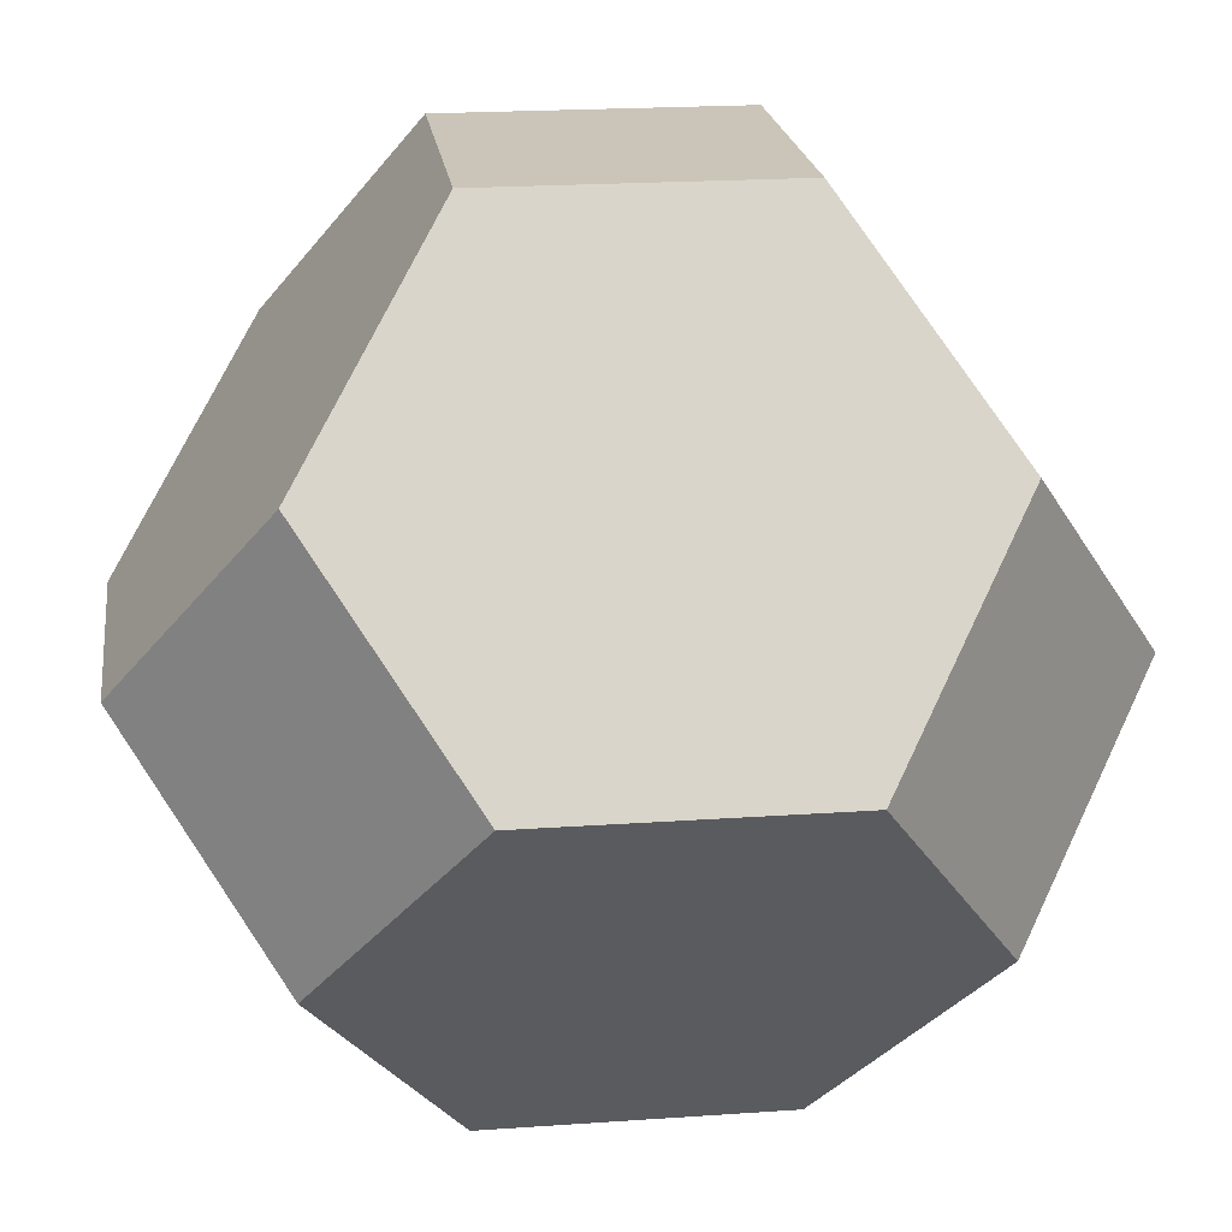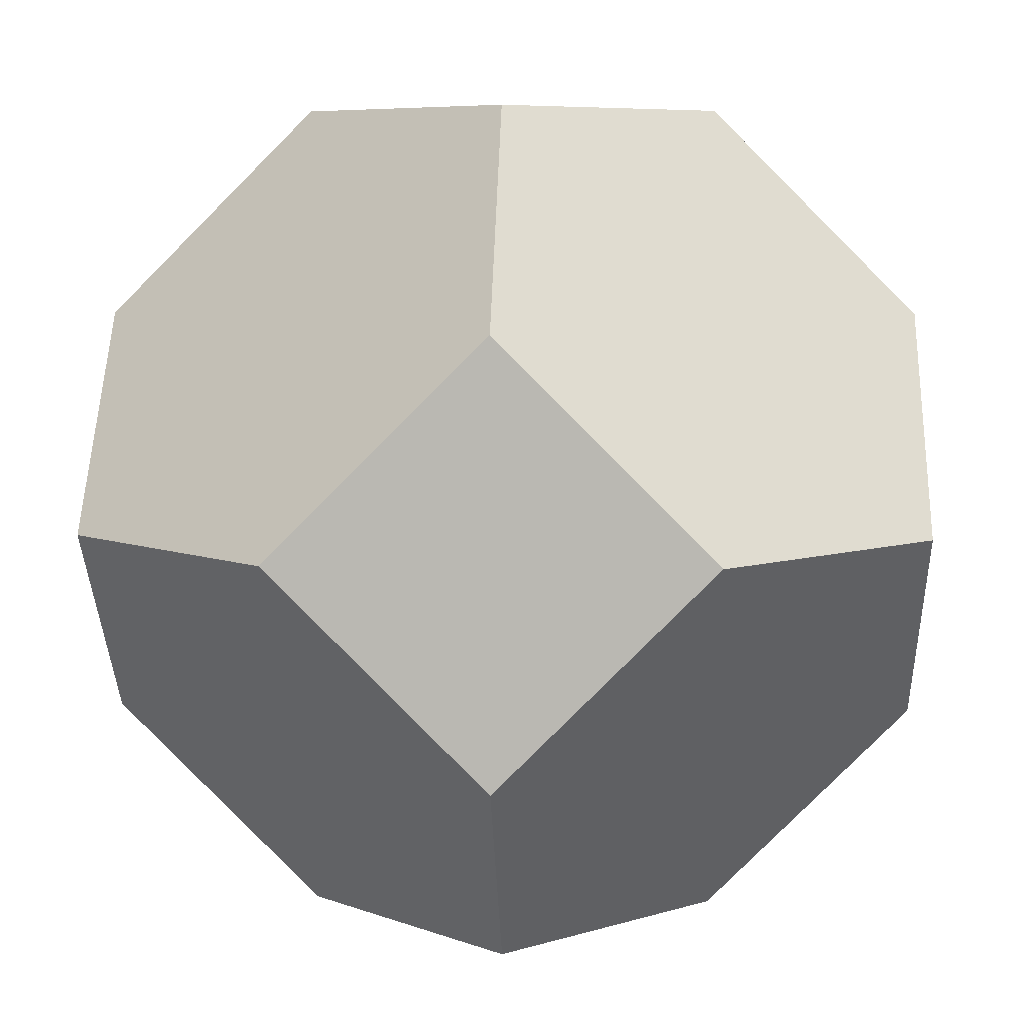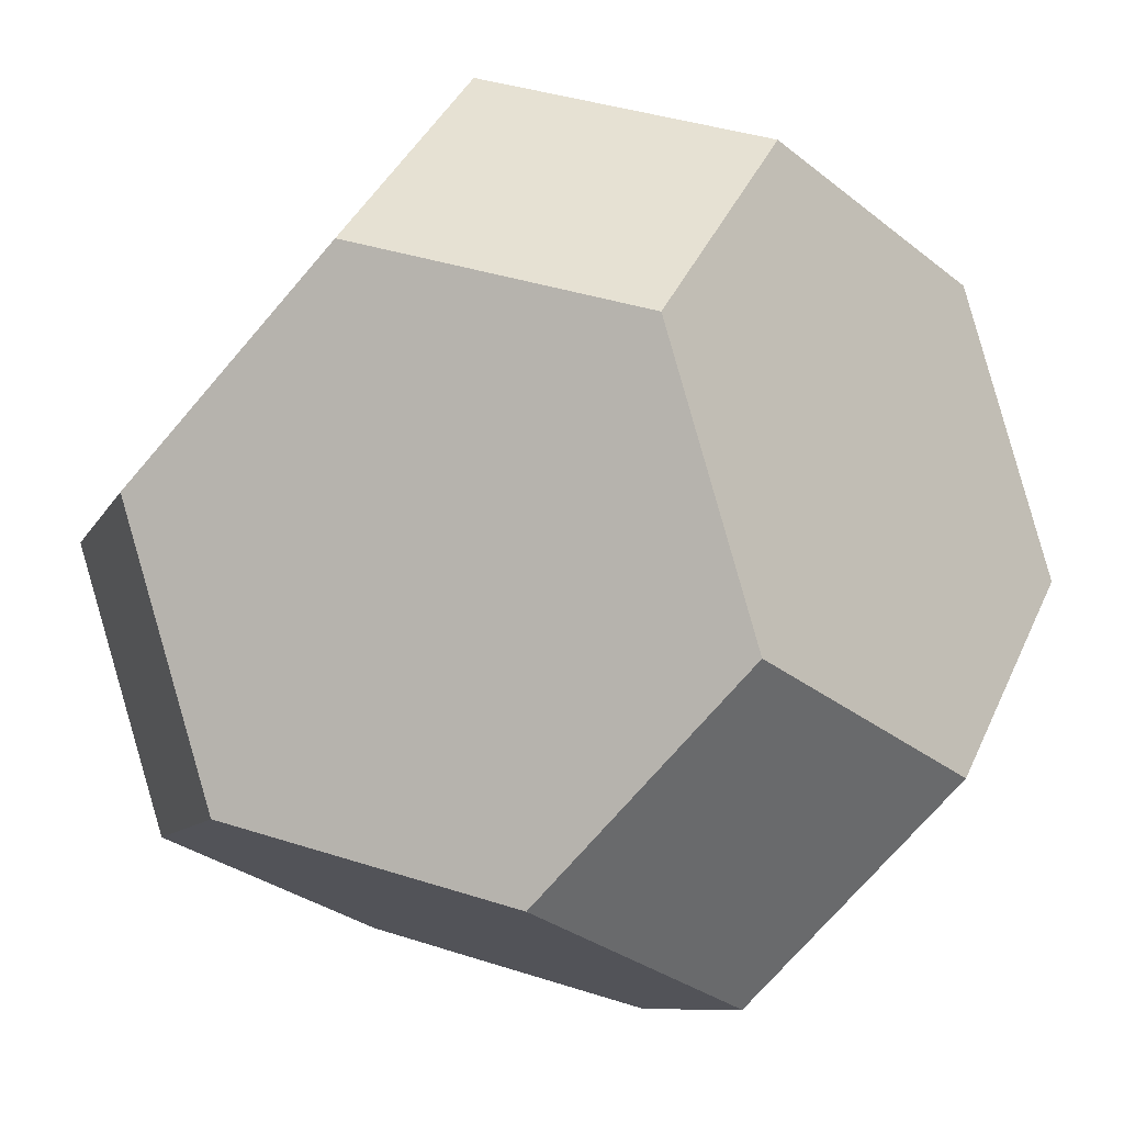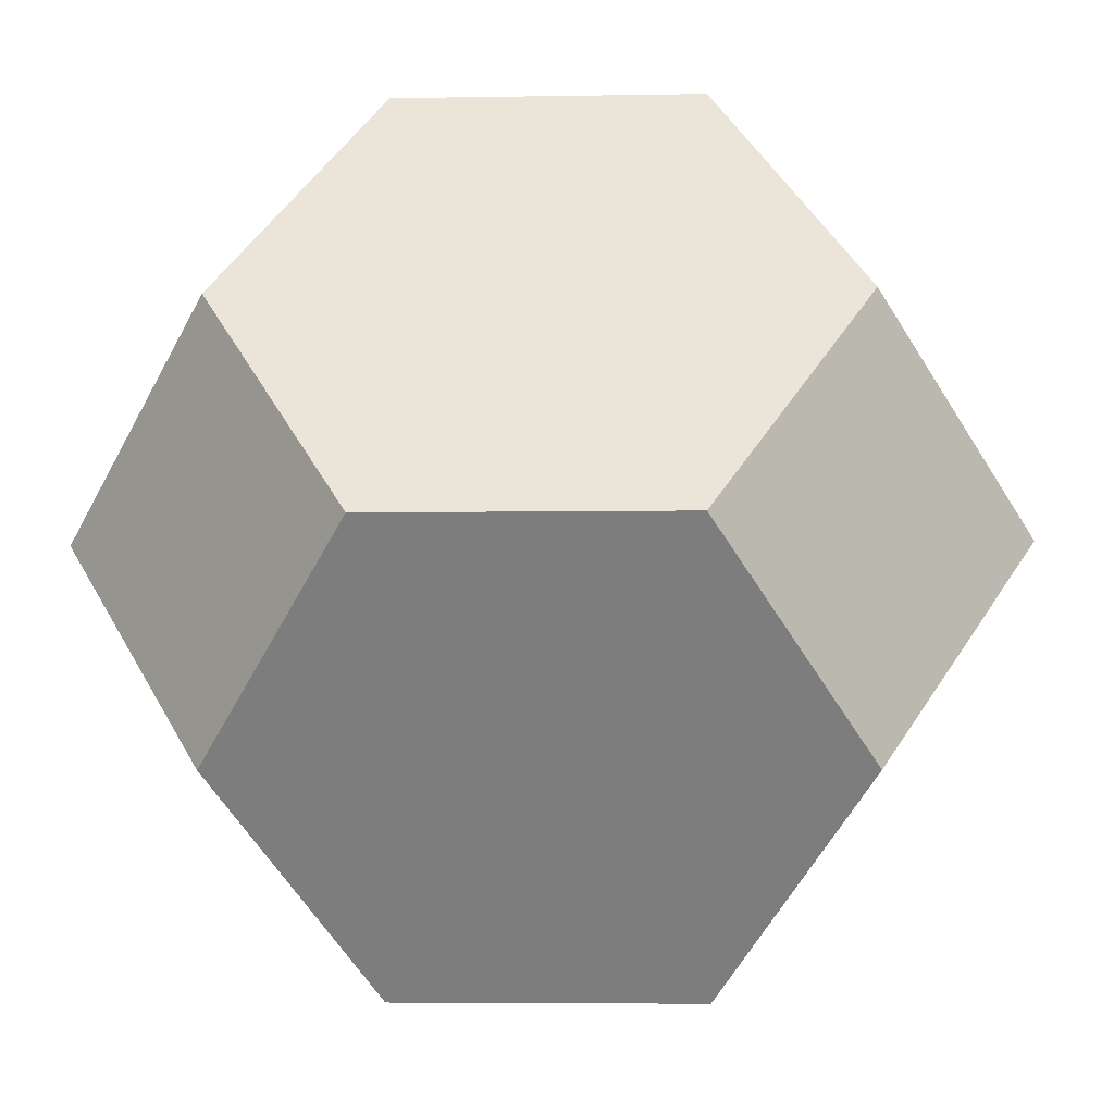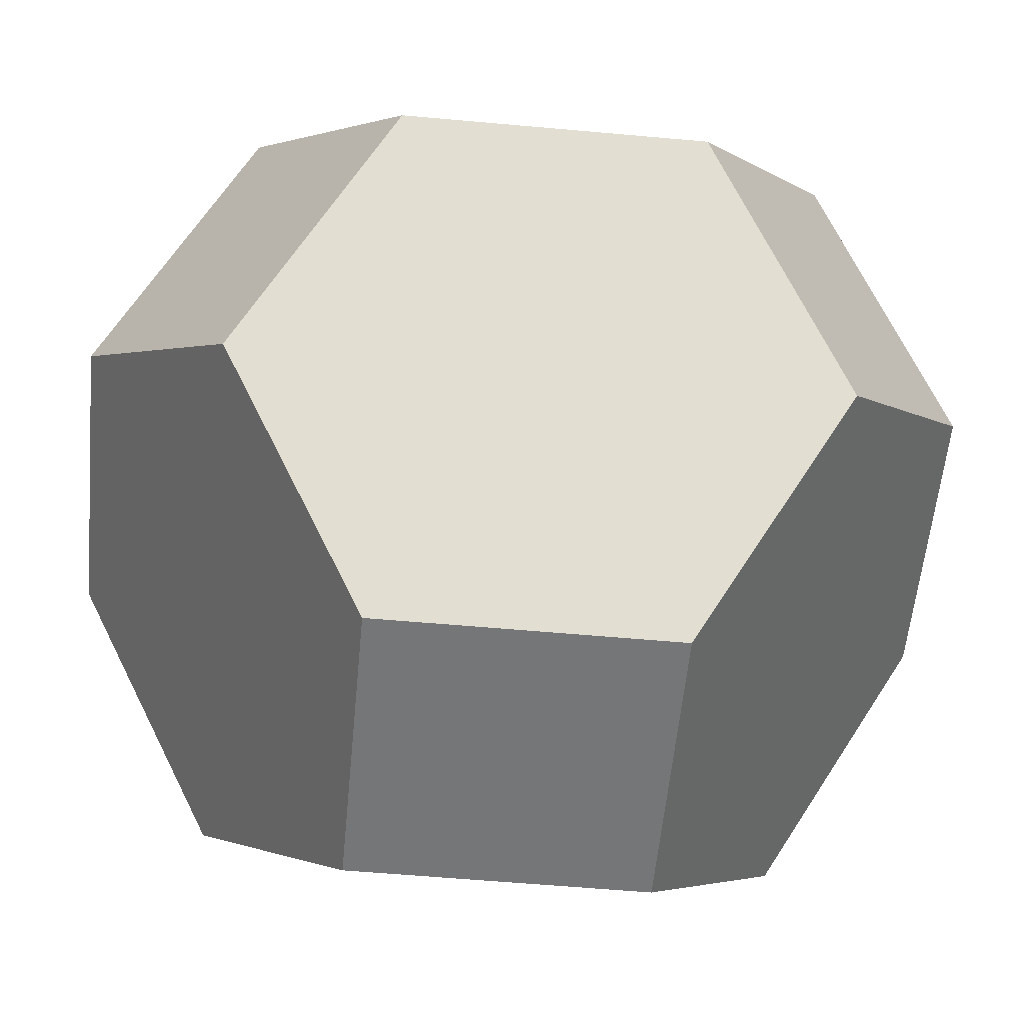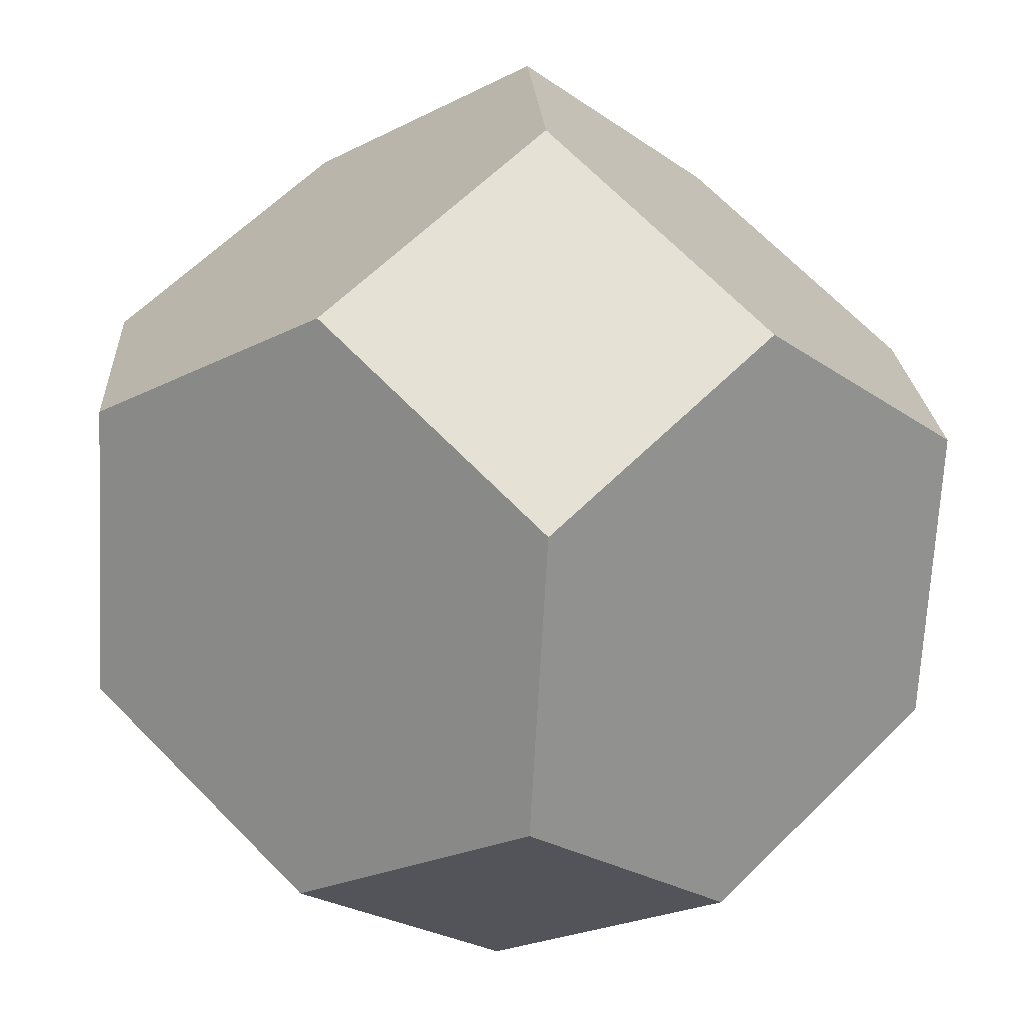
<metadata>
{"format":"obj","ext":"obj","renderer":"f3d","projection":"perspective","resolution":1024,"background":"white","views":[{"elev":20.3,"azim":-52.4,"up":"+Z"},{"elev":6.9,"azim":2.7,"up":"+Z"},{"elev":38.8,"azim":67.1,"up":"+Z"},{"elev":-4.8,"azim":-131.7,"up":"+Z"},{"elev":-56.8,"azim":-50.4,"up":"+Y"},{"elev":-23.9,"azim":85.6,"up":"+Z"}]}
</metadata>
<code>
o Solid
v -2 0 -1
v -2 -1 -0
v -2 -0 1
v -2 1 0
v 2 -0 1
v 1 -0 2
v 0 -2 1
v 1 -2 -0
v -1 -0 2
v 0 -1 2
v -1 -2 -0
v 2 -1 -0
v -1 2 0
v 0 1 2
v 0 2 1
v 2 1 0
v 1 2 0
v 0 1 -2
v -1 0 -2
v 1 0 -2
v 0 -1 -2
v 0 -2 -1
v 2 0 -1
v 0 2 -1
f 1 2 3
f 1 3 4
f 5 6 7
f 5 7 8
f 9 7 10
f 3 2 11
f 7 6 10
f 12 5 8
f 9 13 4
f 14 13 9
f 15 16 17
f 6 5 14
f 13 18 19
f 13 19 4
f 9 4 3
f 14 15 13
f 5 16 15
f 5 15 14
f 20 12 8
f 20 8 21
f 22 19 21
f 2 1 11
f 8 22 21
f 9 3 11
f 9 11 7
f 12 20 23
f 22 8 7
f 22 7 11
f 16 23 20
f 1 19 22
f 1 22 11
f 24 17 18
f 18 17 16
f 18 16 20
f 4 19 1
f 13 24 18
f 19 18 20
f 19 20 21
f 15 17 24
f 15 24 13
f 5 12 23
f 5 23 16
f 6 14 9
f 6 9 10

</code>
